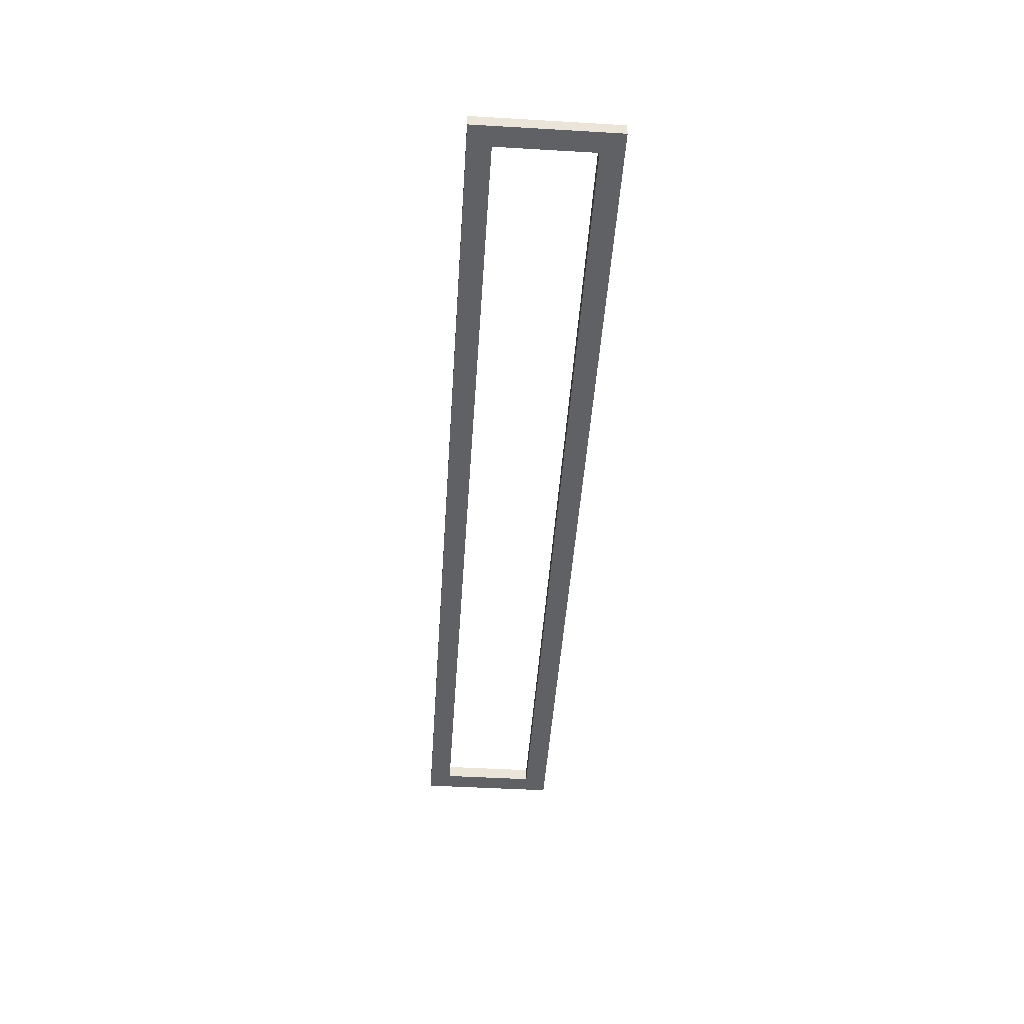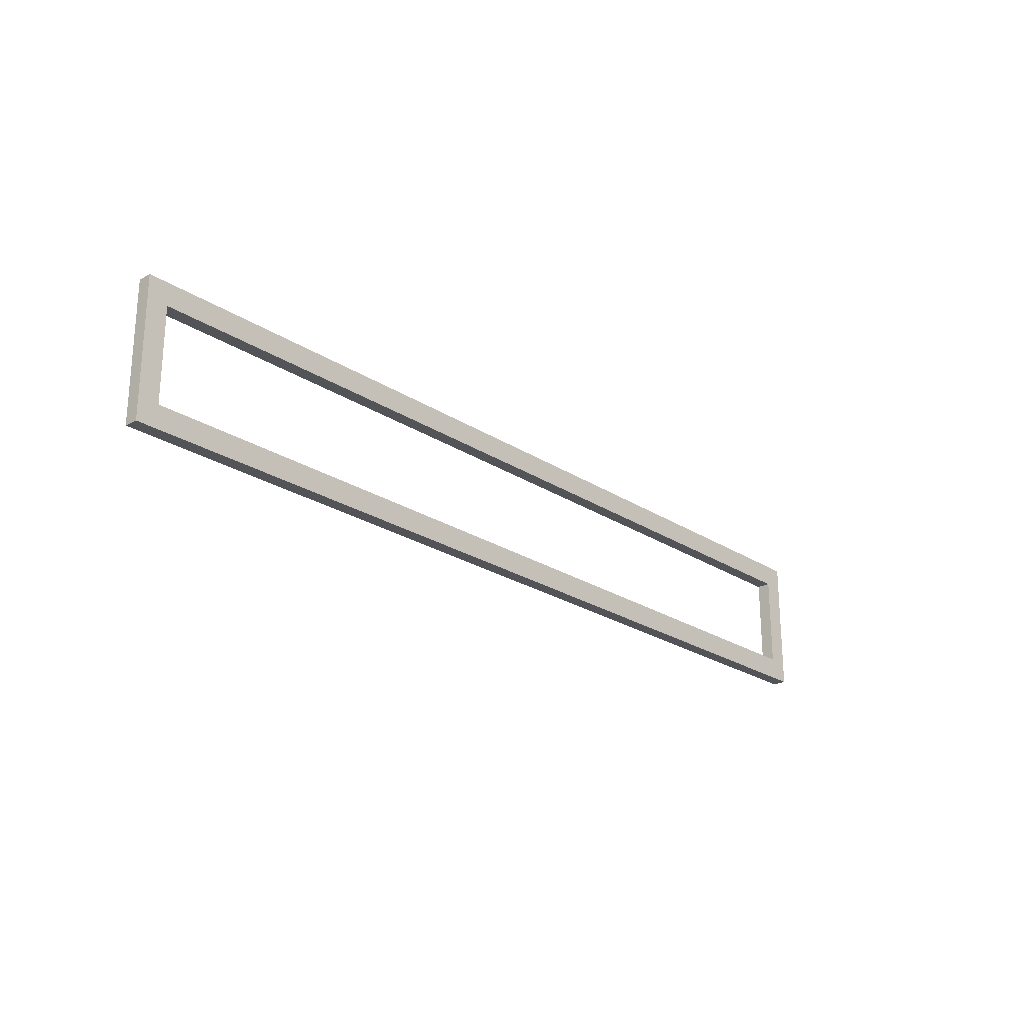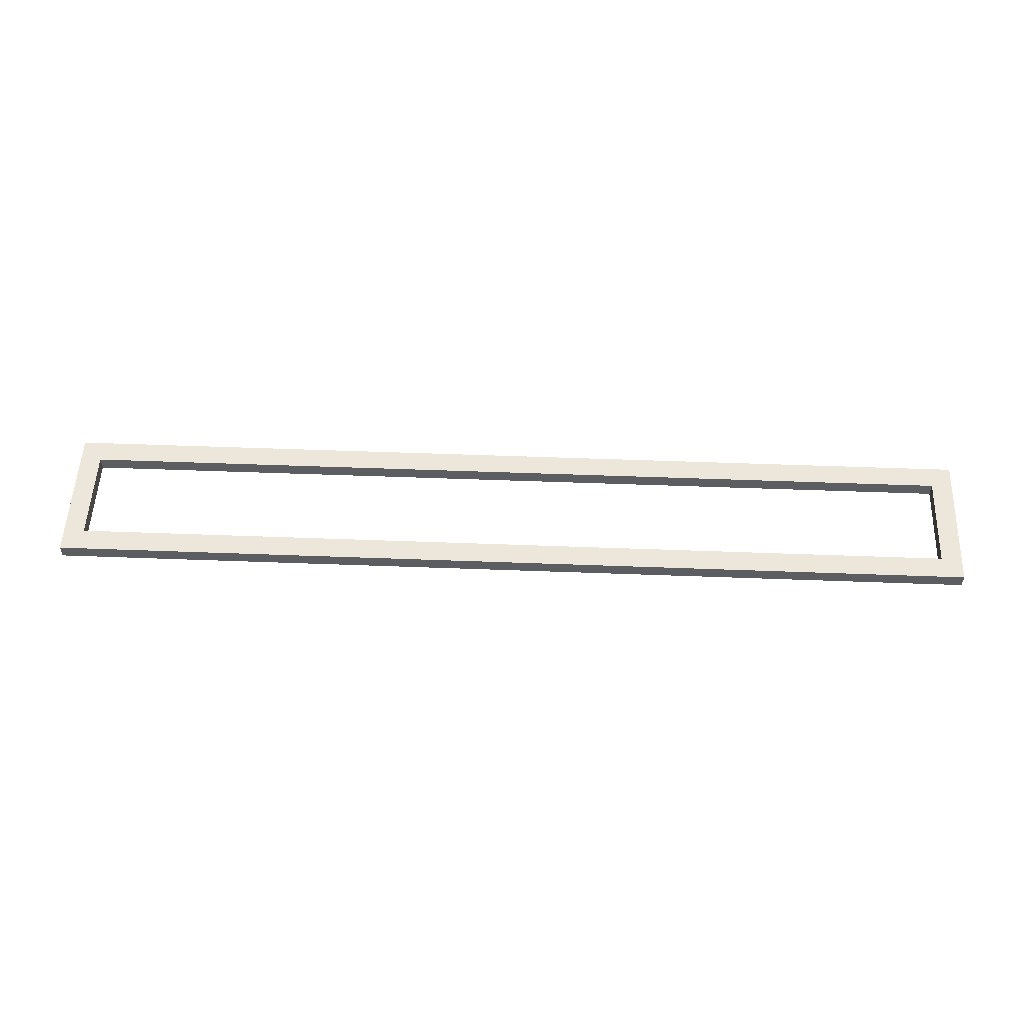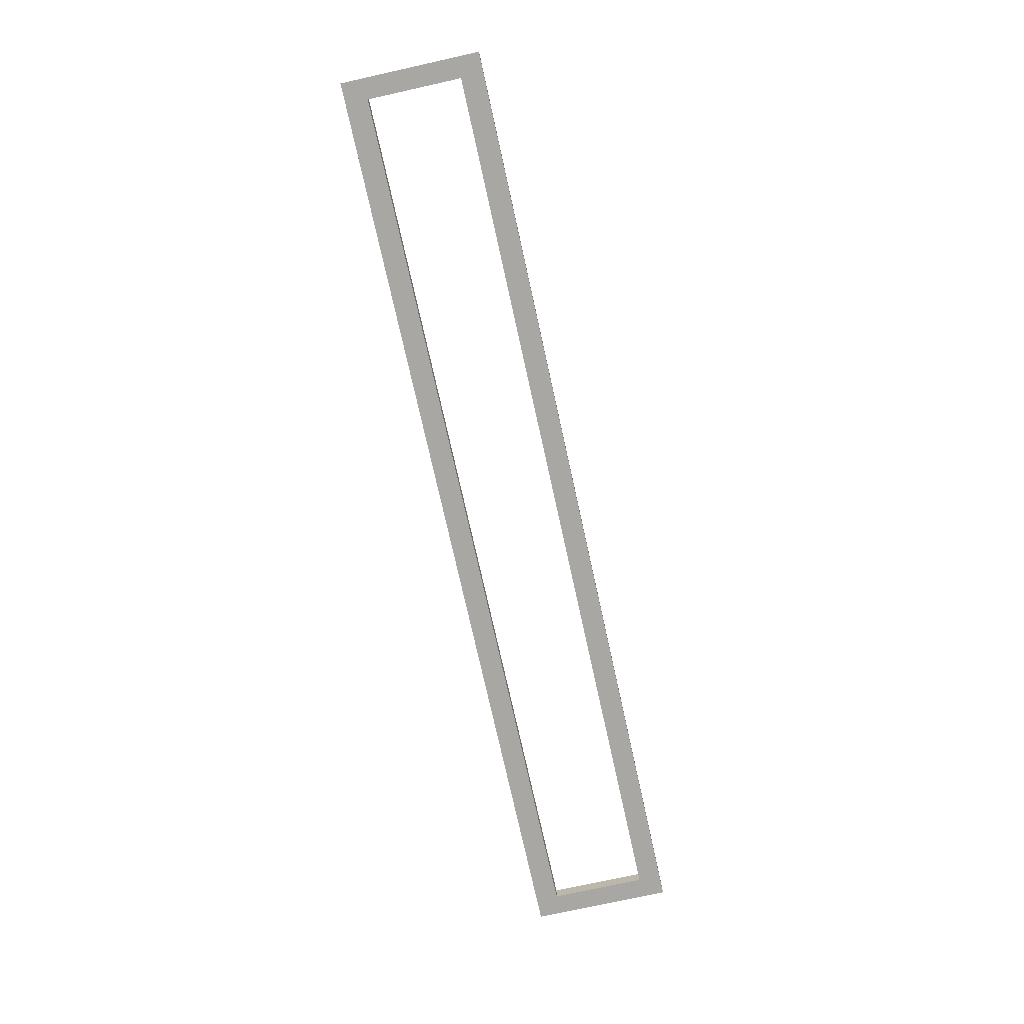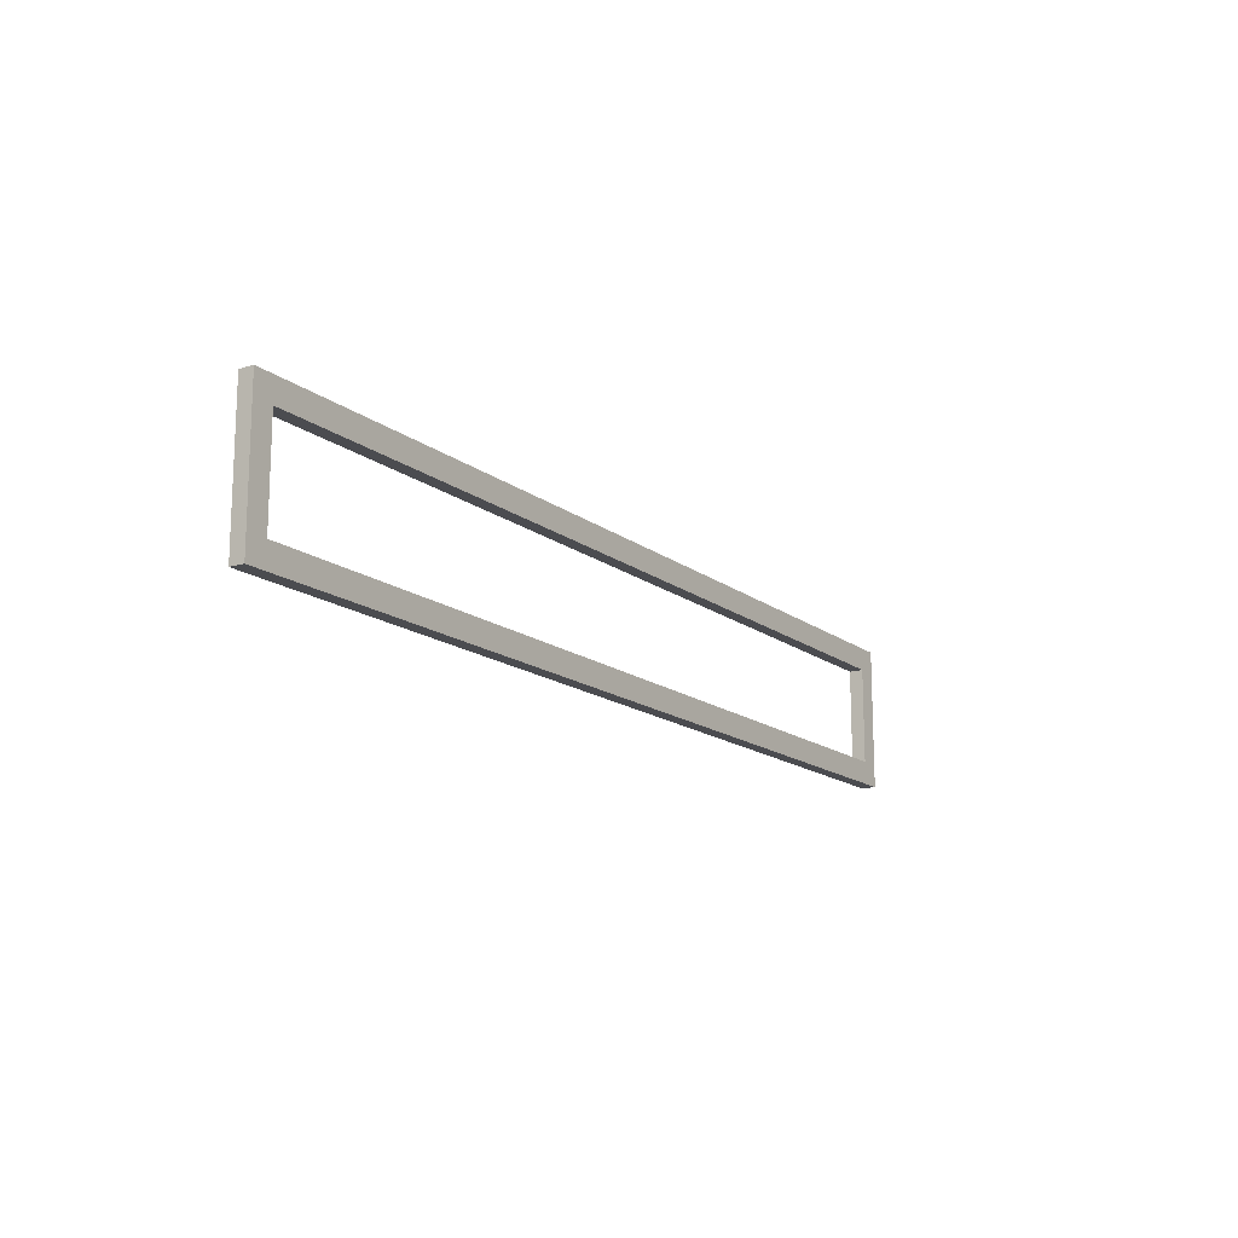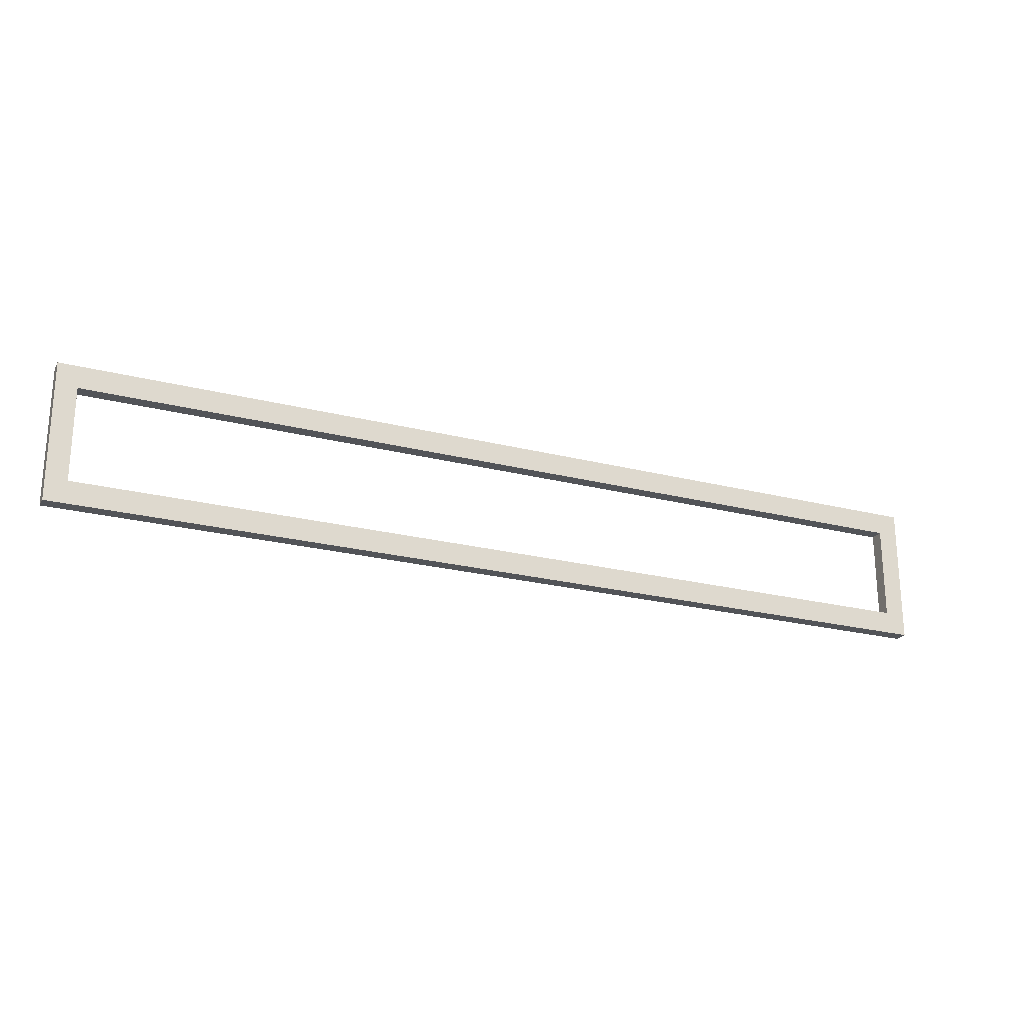
<metadata>
{"format":"obj","ext":"obj","renderer":"f3d","projection":"perspective","resolution":1024,"background":"white","views":[{"elev":-46.5,"azim":86.2,"up":"+Y"},{"elev":-23.6,"azim":132.5,"up":"+Z"},{"elev":53.4,"azim":-177.7,"up":"+Y"},{"elev":-74.7,"azim":-77.5,"up":"+Y"},{"elev":-15.2,"azim":-57.3,"up":"+Z"},{"elev":-23.0,"azim":-23.6,"up":"+Z"}]}
</metadata>
<code>
o Cube.001
v 5 0.075 -0.75
v 5 -0.075 -0.75
v 5 0.075 0.75
v 5 -0.075 0.75
v -5 0.075 -0.75
v -5 -0.075 -0.75
v -5 0.075 0.75
v -5 -0.075 0.75
v -4.777 0.075 0.5078
v -4.777 0.075 -0.5078
v 4.777 0.075 0.5078
v 4.777 0.075 -0.5078
v 4.777 -0.075 0.5078
v 4.777 -0.075 -0.5078
v -4.777 -0.075 0.5078
v -4.777 -0.075 -0.5078
f 3 12 11
f 5 7 10
f 3 8 4
f 7 6 8
f 8 16 15
f 2 4 14
f 1 4 2
f 5 2 6
f 11 15 9
f 10 15 16
f 12 13 11
f 12 16 14
f 3 1 12
f 10 12 1
f 7 3 11
f 7 11 9
f 10 1 5
f 7 9 10
f 3 7 8
f 7 5 6
f 8 6 16
f 14 16 6
f 4 8 15
f 4 15 13
f 14 6 2
f 4 13 14
f 1 3 4
f 5 1 2
f 11 13 15
f 10 9 15
f 12 14 13
f 12 10 16

</code>
